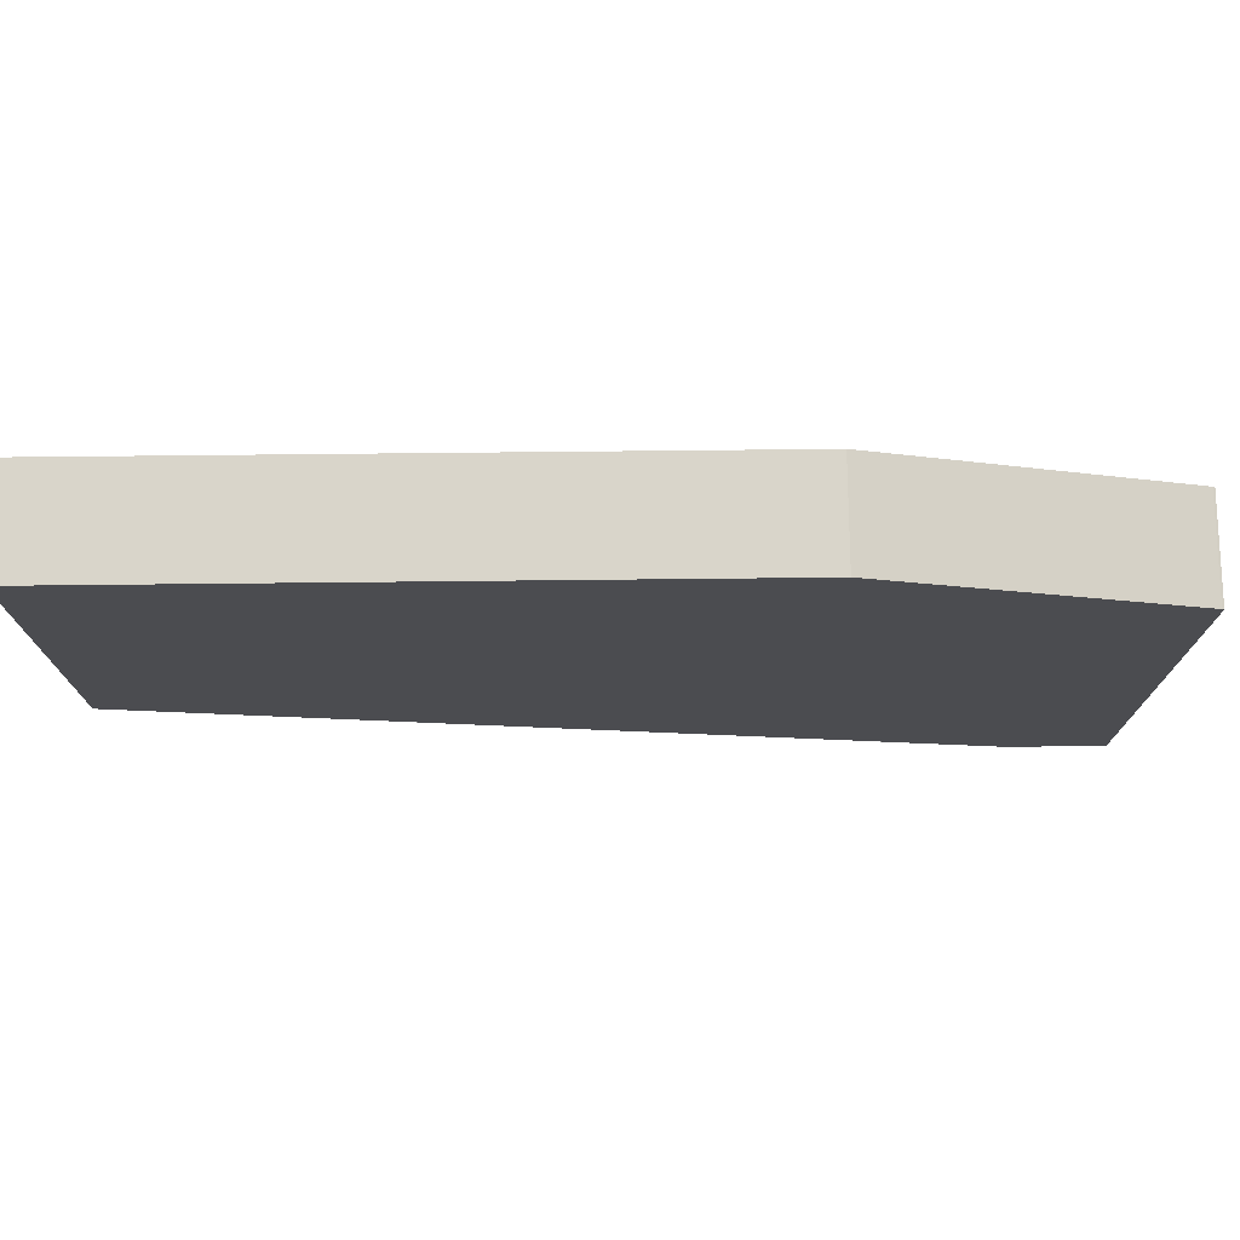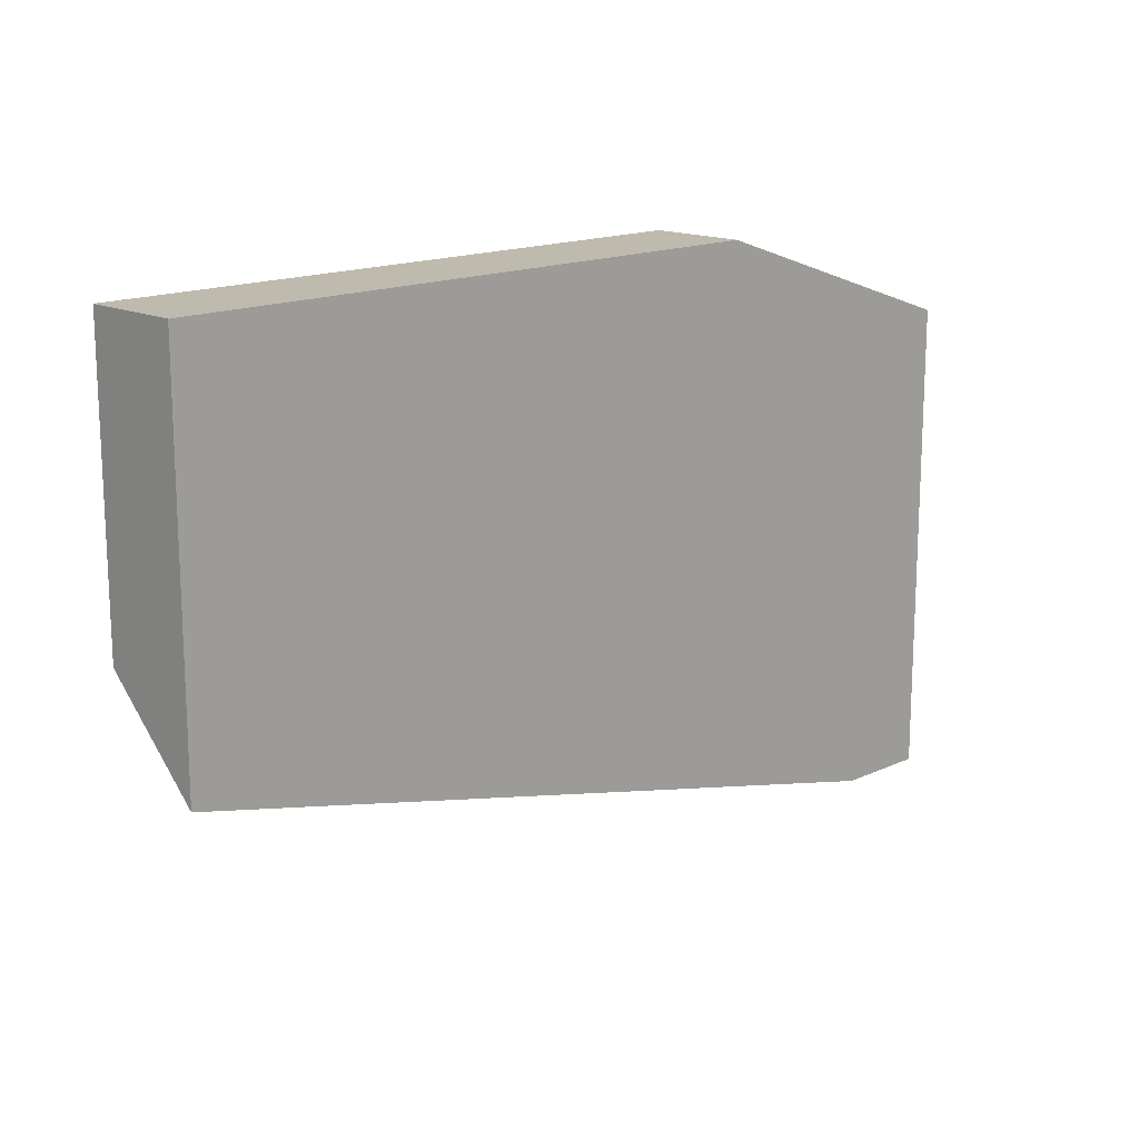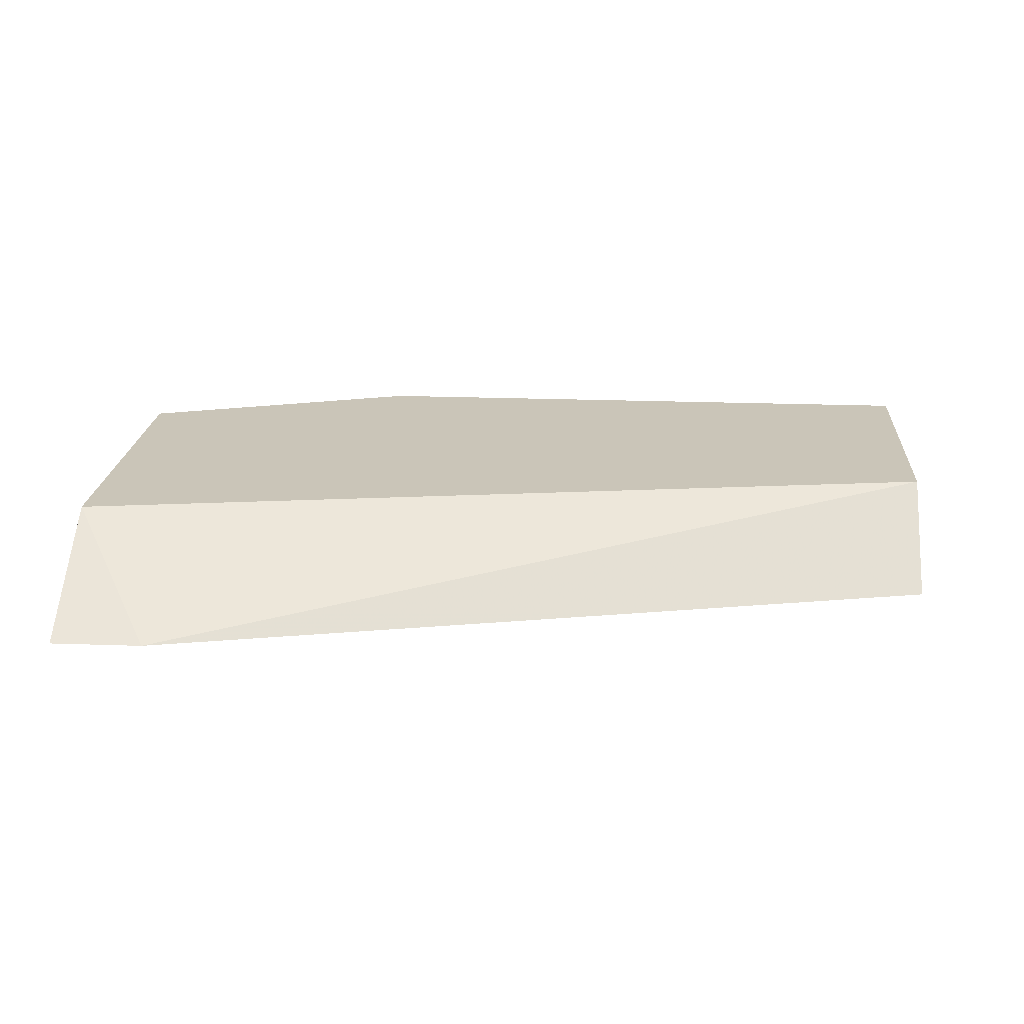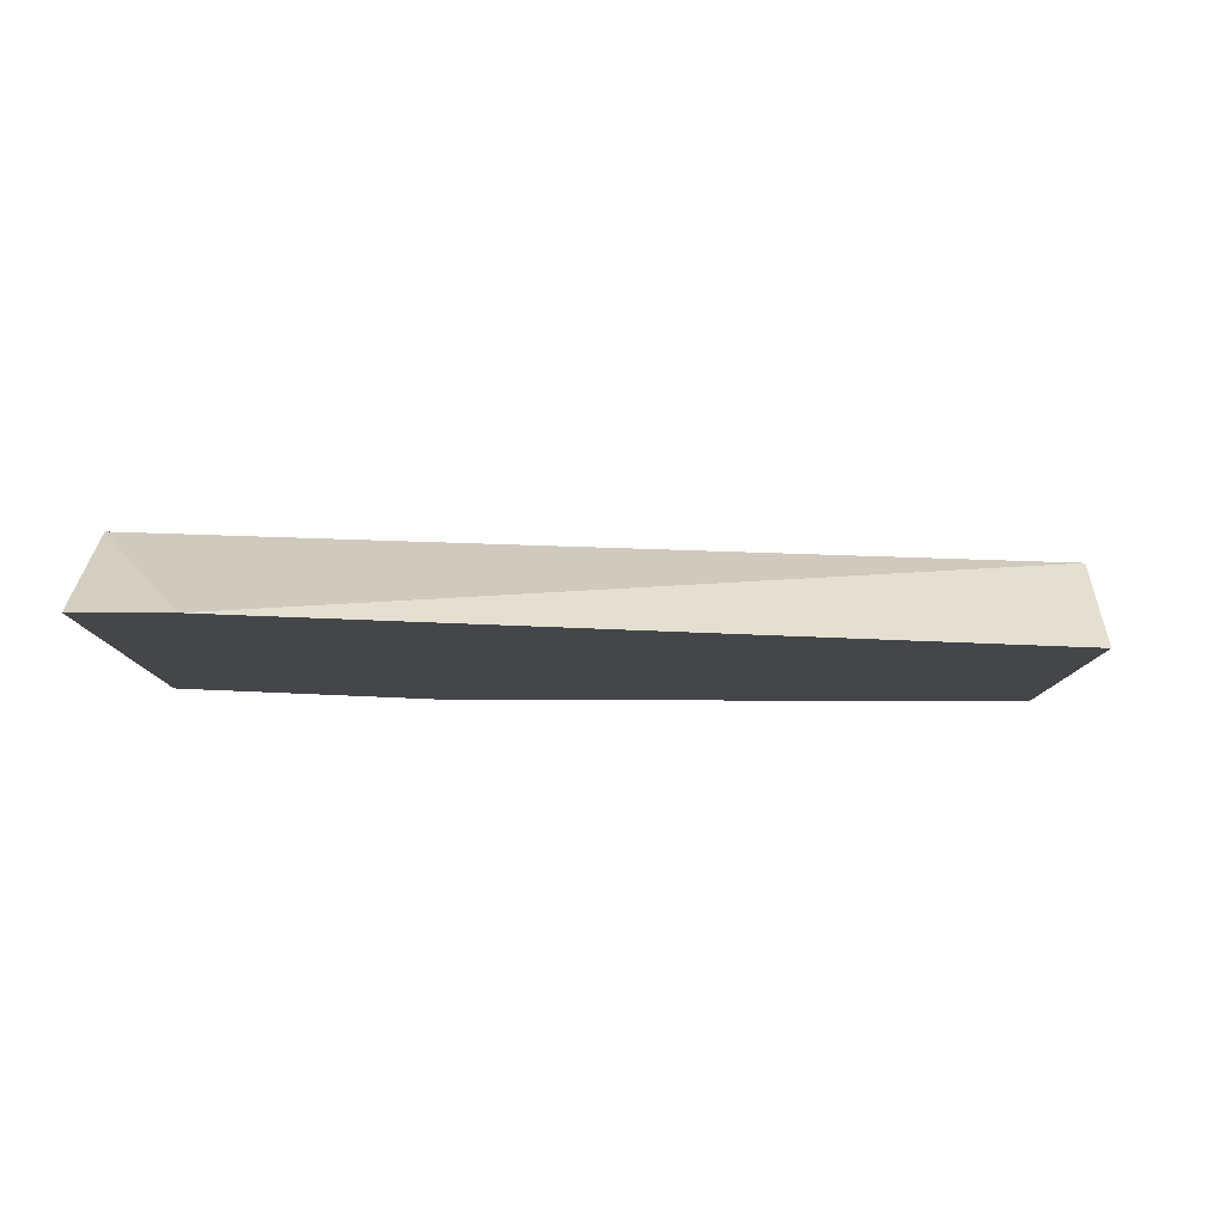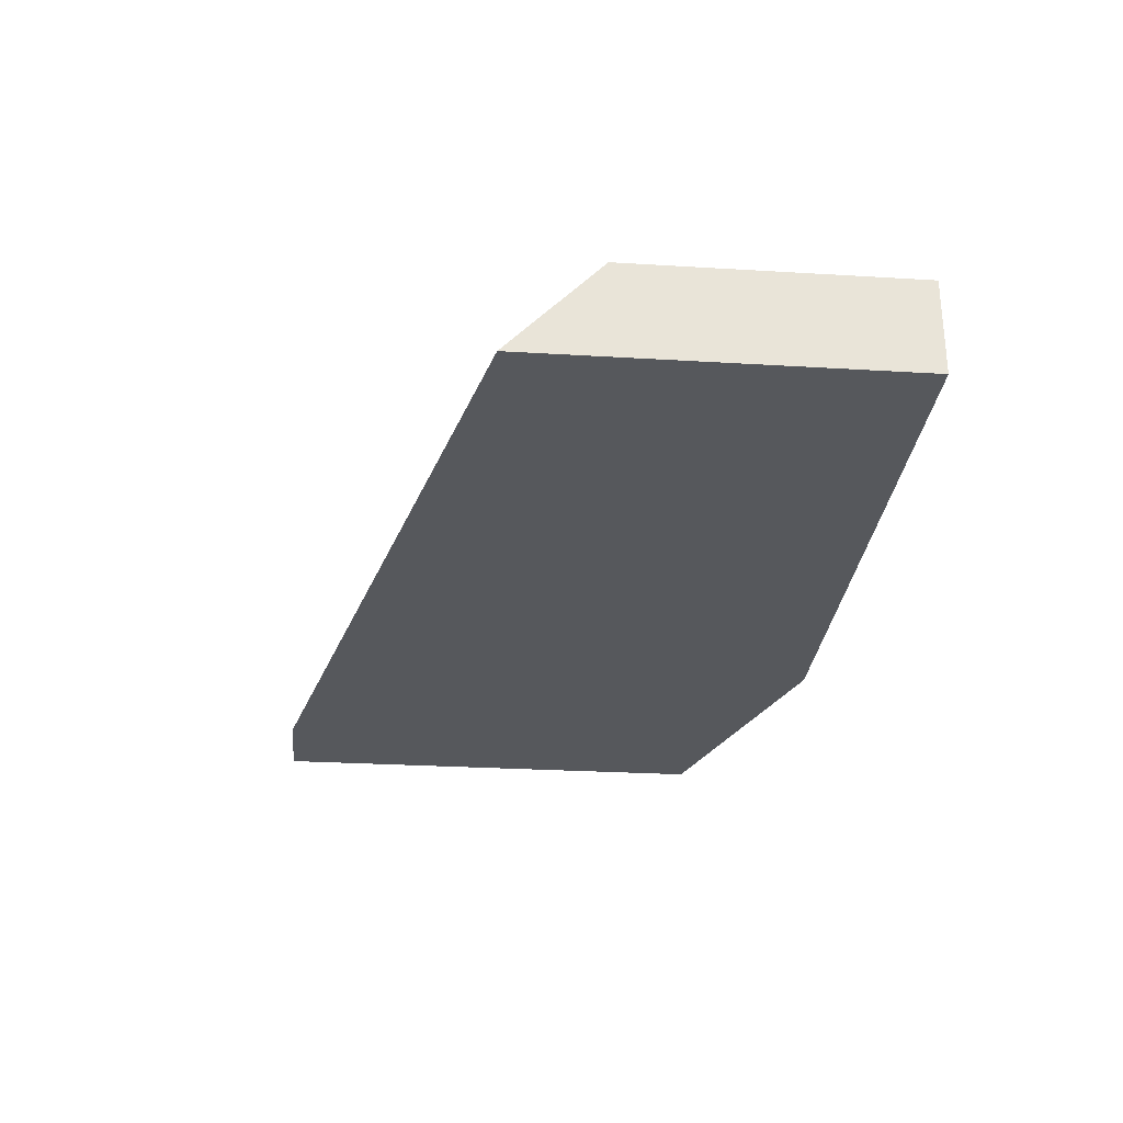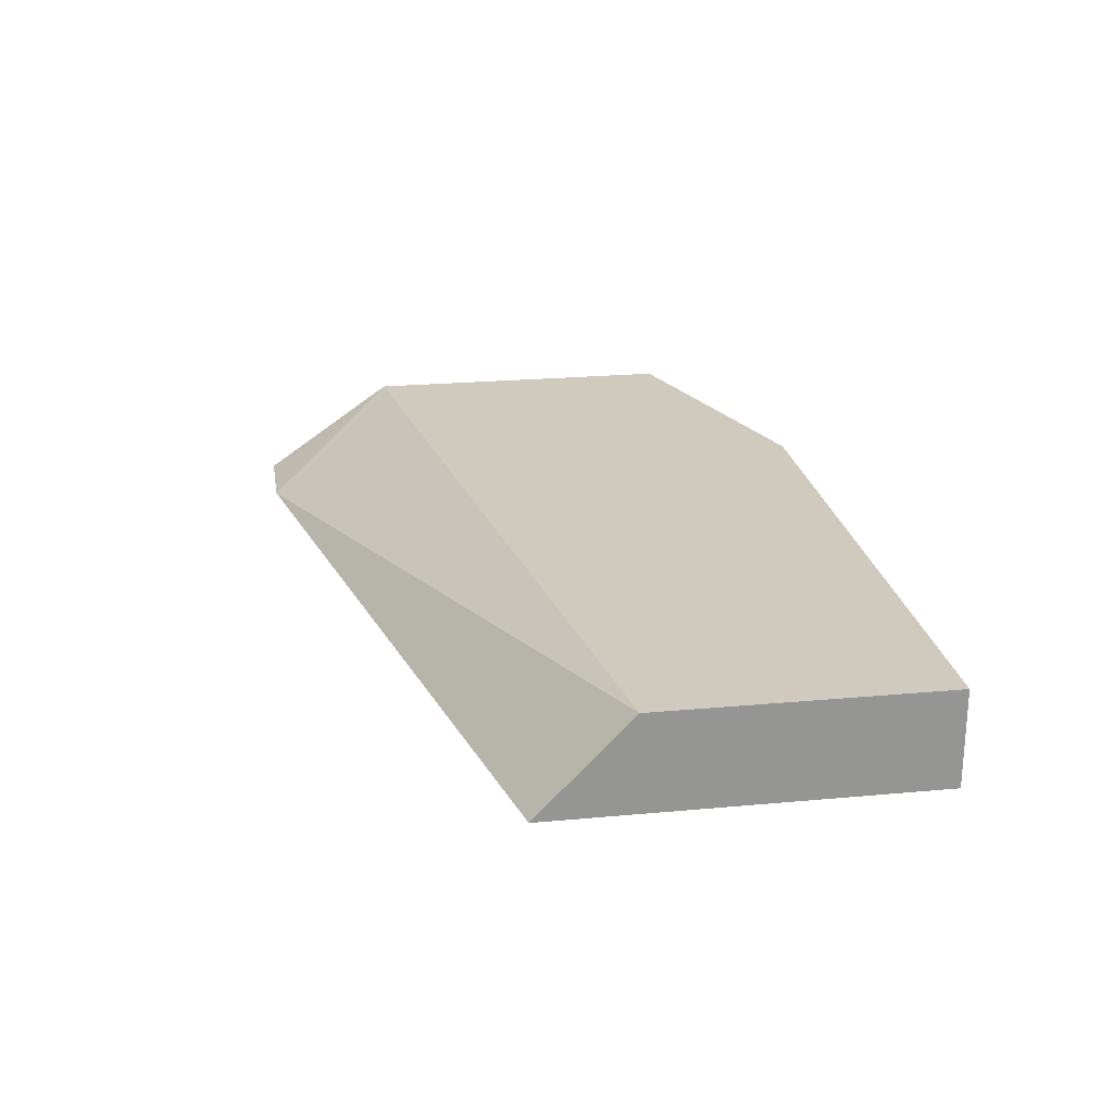
<metadata>
{"format":"obj","ext":"obj","renderer":"f3d","projection":"perspective","resolution":1024,"background":"white","views":[{"elev":74.7,"azim":-0.6,"up":"+Z"},{"elev":15.6,"azim":-44.5,"up":"+Z"},{"elev":20.5,"azim":-176.0,"up":"+Y"},{"elev":-9.5,"azim":179.7,"up":"+Y"},{"elev":-28.1,"azim":-95.2,"up":"+Y"},{"elev":23.0,"azim":-98.9,"up":"+Y"}]}
</metadata>
<code>
v 0.2352 -0.5694 0.5704
v 0.202 -0.5694 0.5706
v 0.2352 -0.5355 0.6196
v 0.2352 -0.5694 0.7369
v -0.08233 -0.5694 0.6374
v -0.08233 -0.5355 0.6702
v 0.2352 -0.5355 0.7369
v 0.2346 -0.5694 0.7373
v -0.08233 -0.5694 0.7708
v -0.08233 -0.5355 0.7708
v 0.2346 -0.5355 0.7373
v 0.134 -0.5694 0.7708
v 0.134 -0.5355 0.7708
f 3 13 11
f 9 13 10
f 9 12 13
f 8 13 12
f 8 11 13
f 5 9 10
f 4 11 8
f 4 7 11
f 3 11 7
f 3 10 13
f 5 10 6
f 2 6 3
f 3 6 10
f 1 3 7
f 1 7 4
f 1 4 8
f 1 2 3
f 1 12 9
f 1 9 5
f 1 5 2
f 2 5 6
f 1 8 12

</code>
